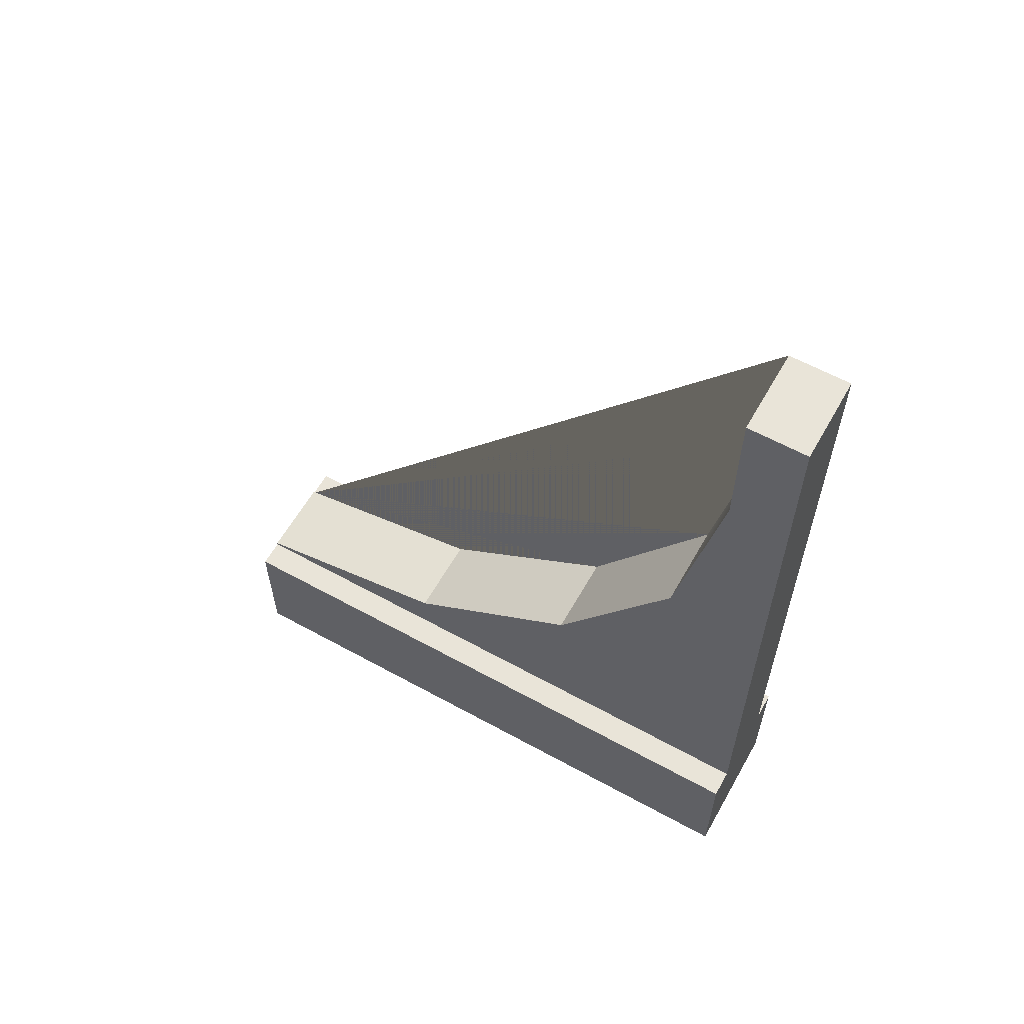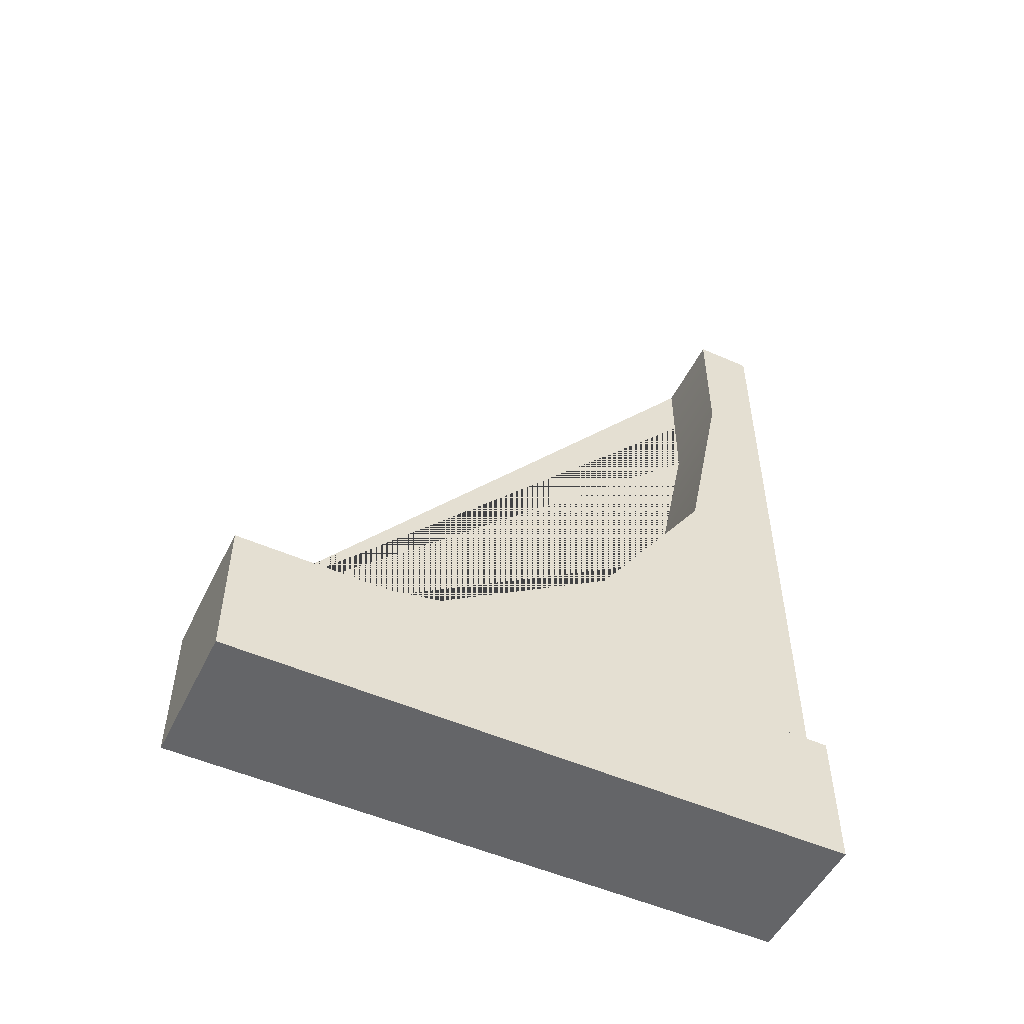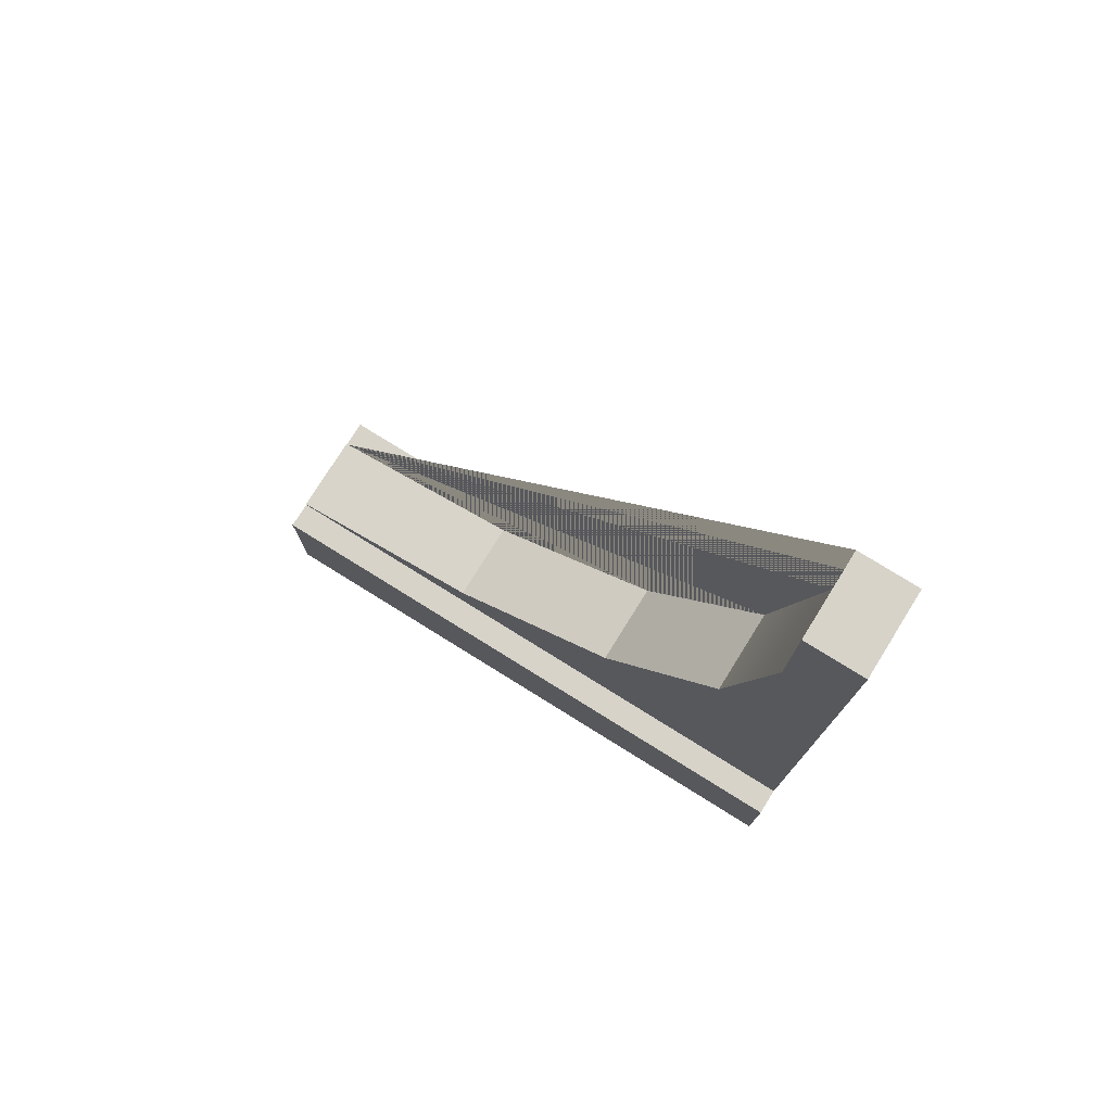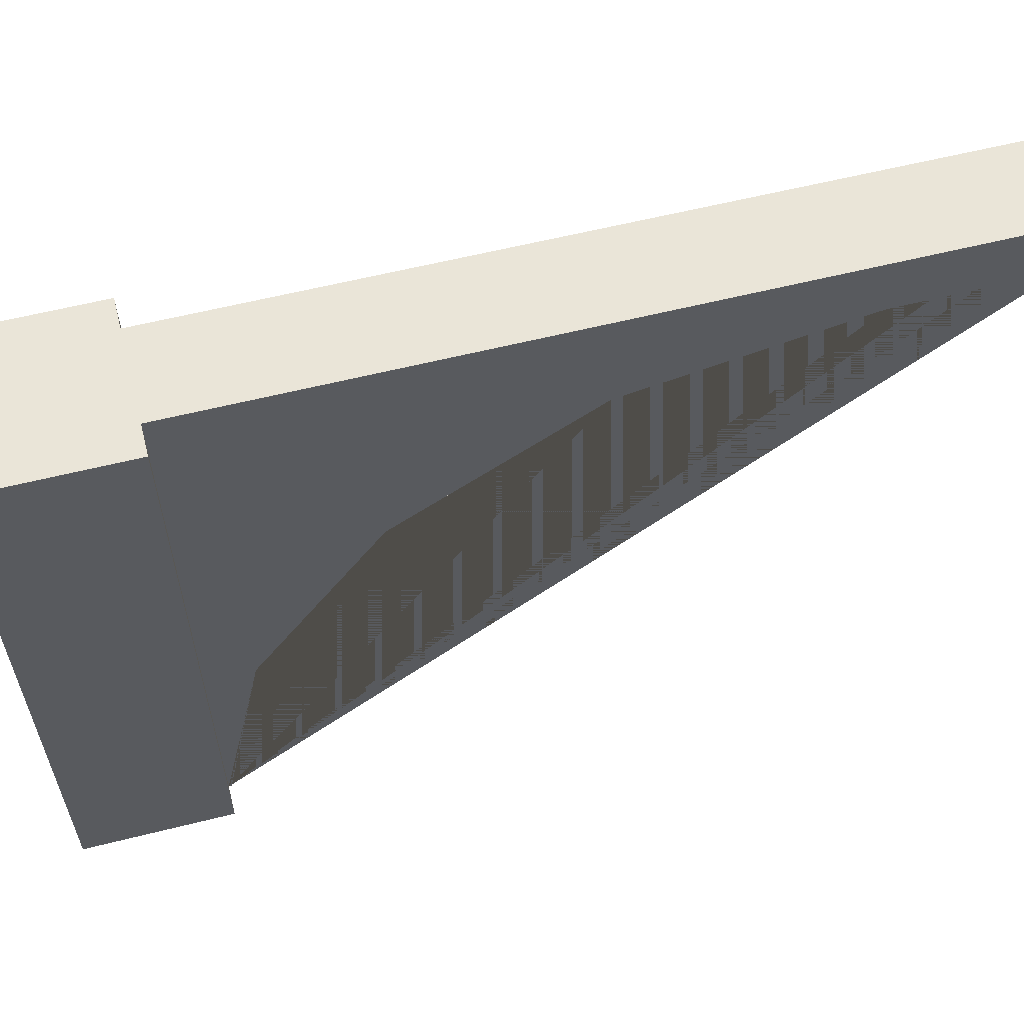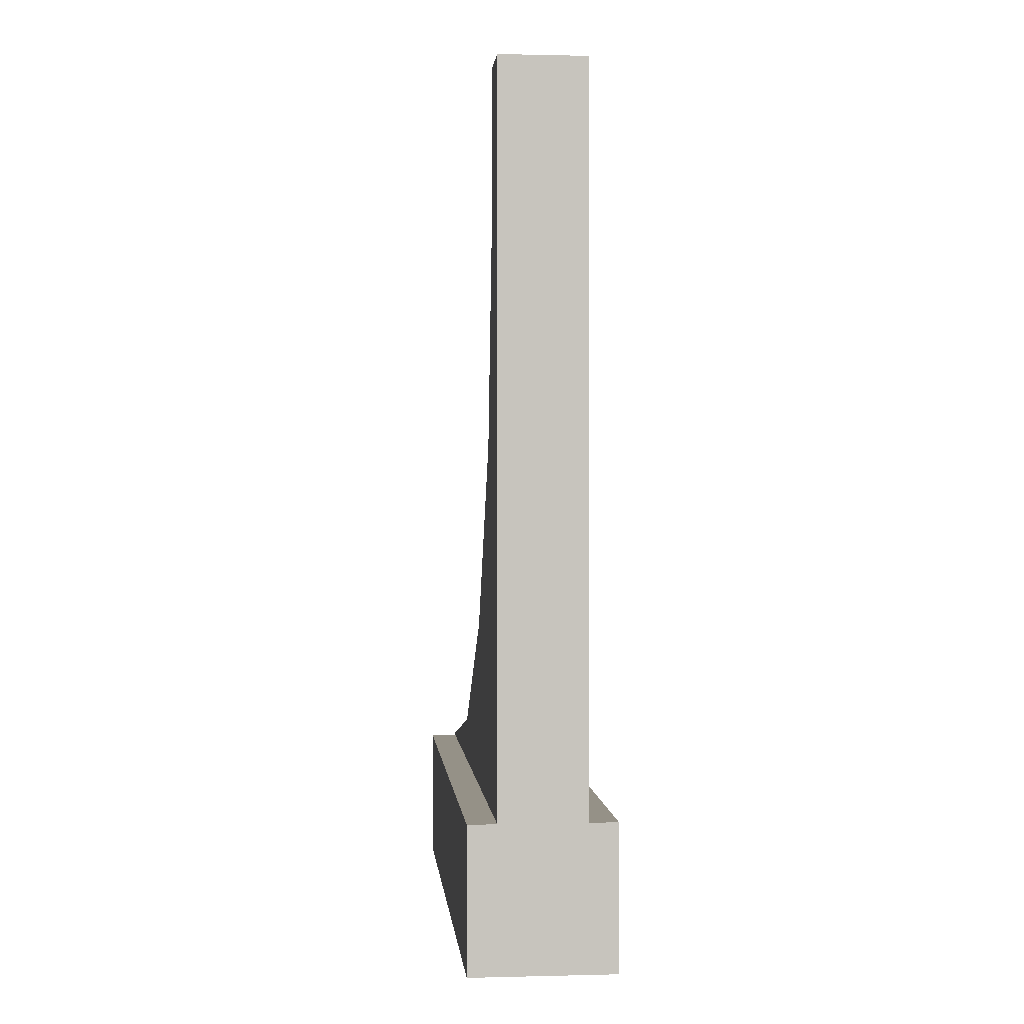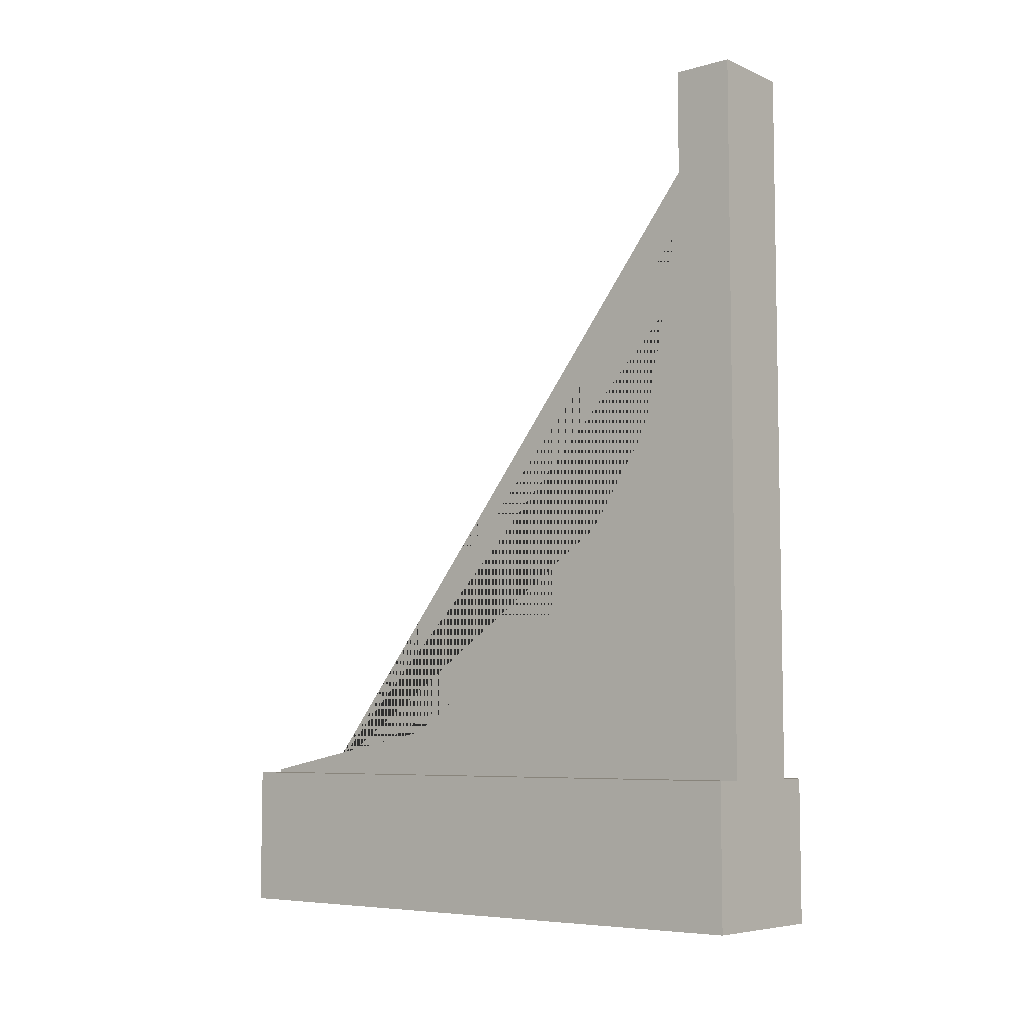
<metadata>
{"format":"obj","ext":"obj","renderer":"f3d","projection":"perspective","resolution":1024,"background":"white","views":[{"elev":60.2,"azim":119.4,"up":"+Z"},{"elev":-51.5,"azim":64.4,"up":"+Z"},{"elev":76.5,"azim":121.9,"up":"+Z"},{"elev":59.3,"azim":-104.5,"up":"+Y"},{"elev":0.9,"azim":174.7,"up":"+Z"},{"elev":-6.6,"azim":129.5,"up":"+Z"}]}
</metadata>
<code>
o Mesh1_Grey_Arch_Model
v 0.5 0 -3
v 0 0 -3
v 0 2.2 -3
v 0.5 2.2 -3
v 0.5 0 -2.5
v 0.4 0 -2.5
v 0.1 0 -2.5
v 0 0 -2.5
v 0.5 2.2 -2.5
v 0.4 2.2 -2.5
v 0 2.2 -2.5
v 0.1 2.2 -2.5
v 0.1 0 -2.49
v 0.1 0.7615 -2.339
v 0.1 1.407 -1.907
v 0.1 1.839 -1.262
v 0.1 1.99 -0.5
v 0.1 1.99 0
v 0.1 2.2 0
v 0.4 0 -2.49
v 0.4 0.7615 -2.339
v 0.4 2.2 0
v 0.4 1.99 0
v 0.4 1.99 -0.5
v 0.4 1.839 -1.262
v 0.4 1.407 -1.907
f 1 2 3 4
f 5 6 7 8 2 1
f 5 9 10 6
f 4 9 5 1
f 3 11 12 10 9 4
f 2 8 11 3
f 11 8 7 12
f 22 19 18 23
f 17 24 23 18
f 7 13 14 15 16 17 18 19 12
f 20 13 7 6
f 20 21 14 13
f 10 22 23 24 25 26 21 20 6
f 10 12 19 22
f 25 24 17 16
f 26 25 16 15
f 21 26 15 14

</code>
